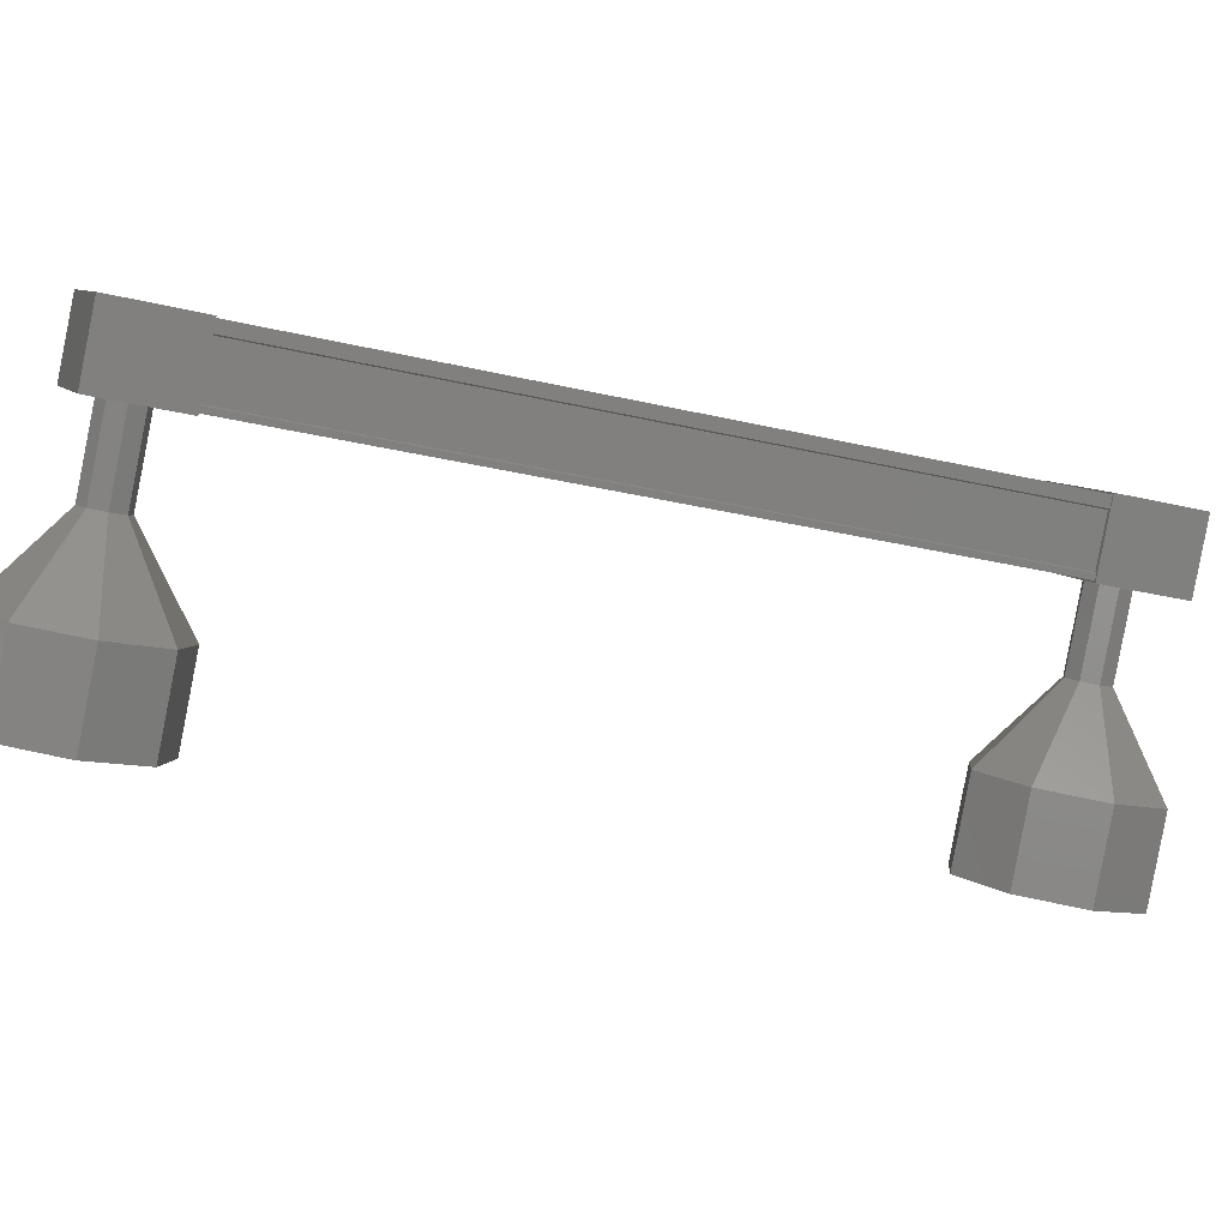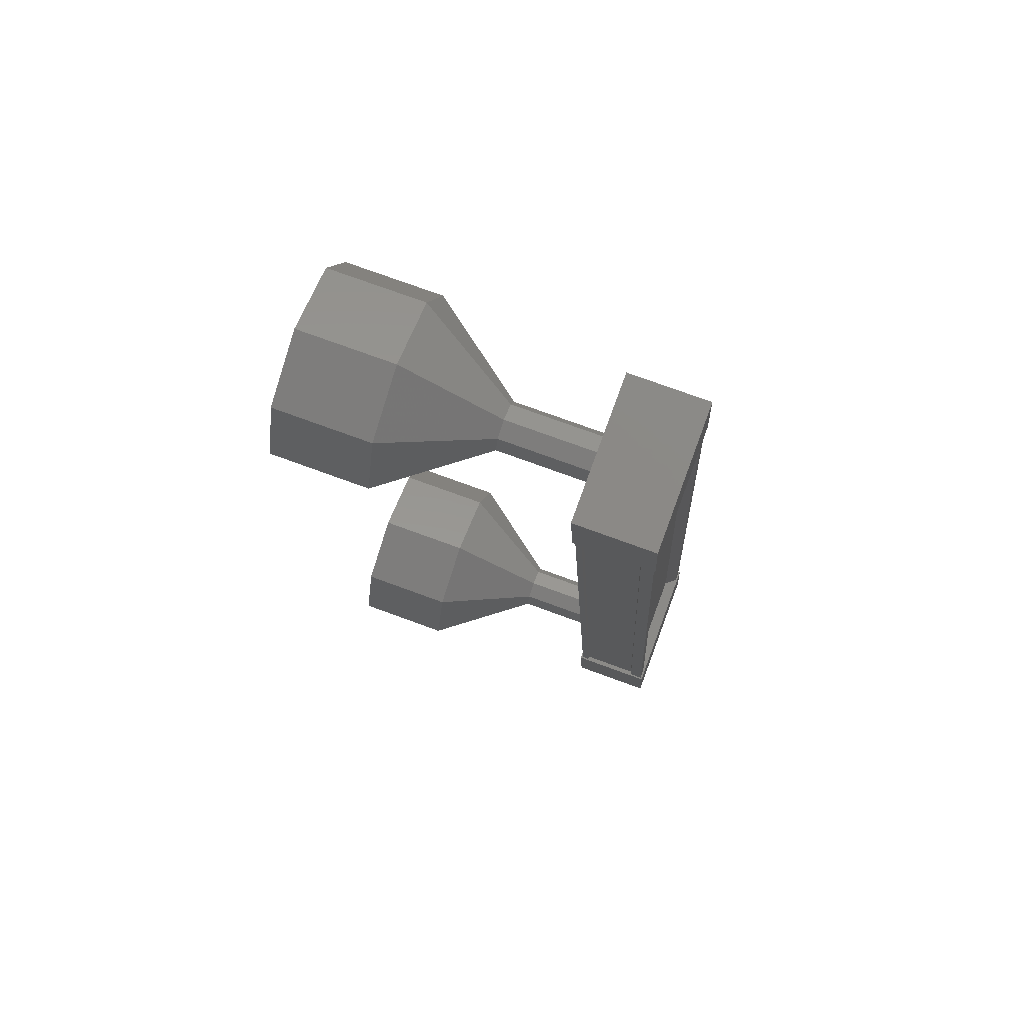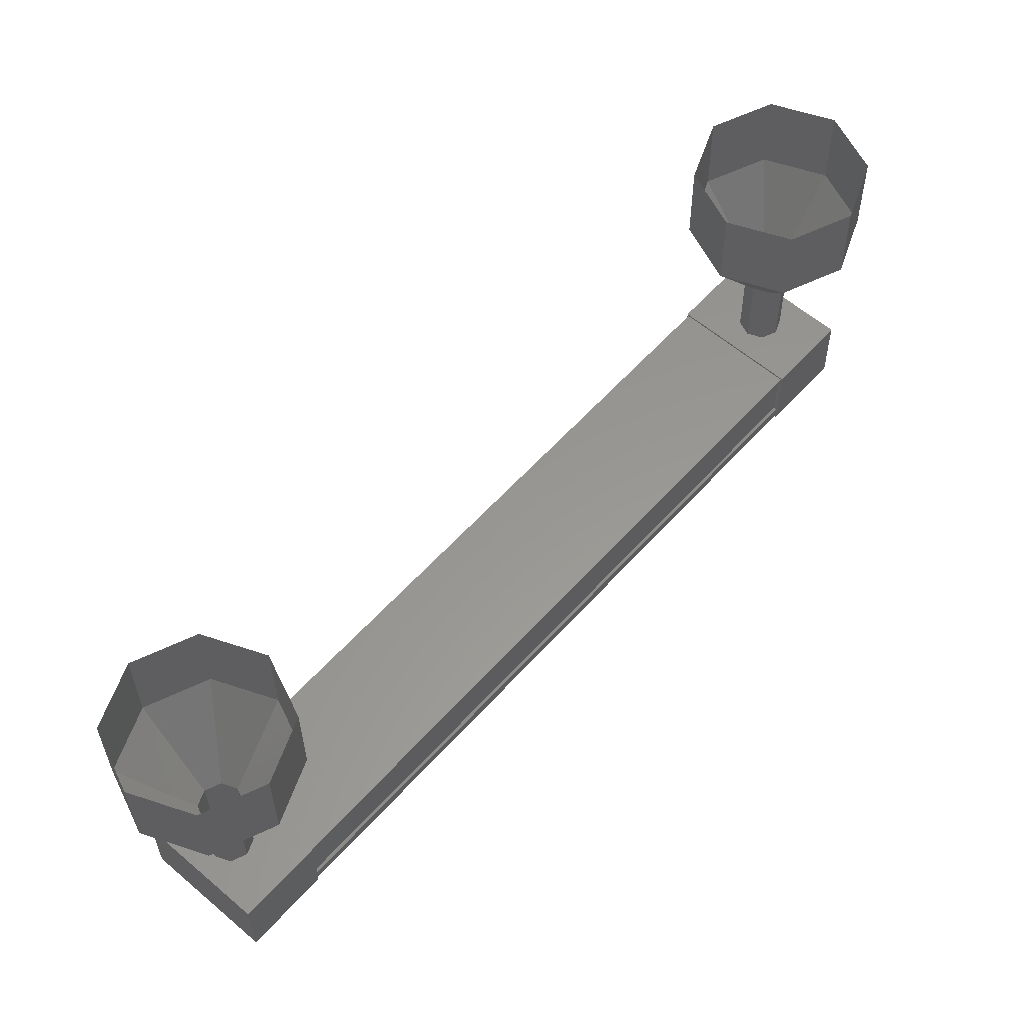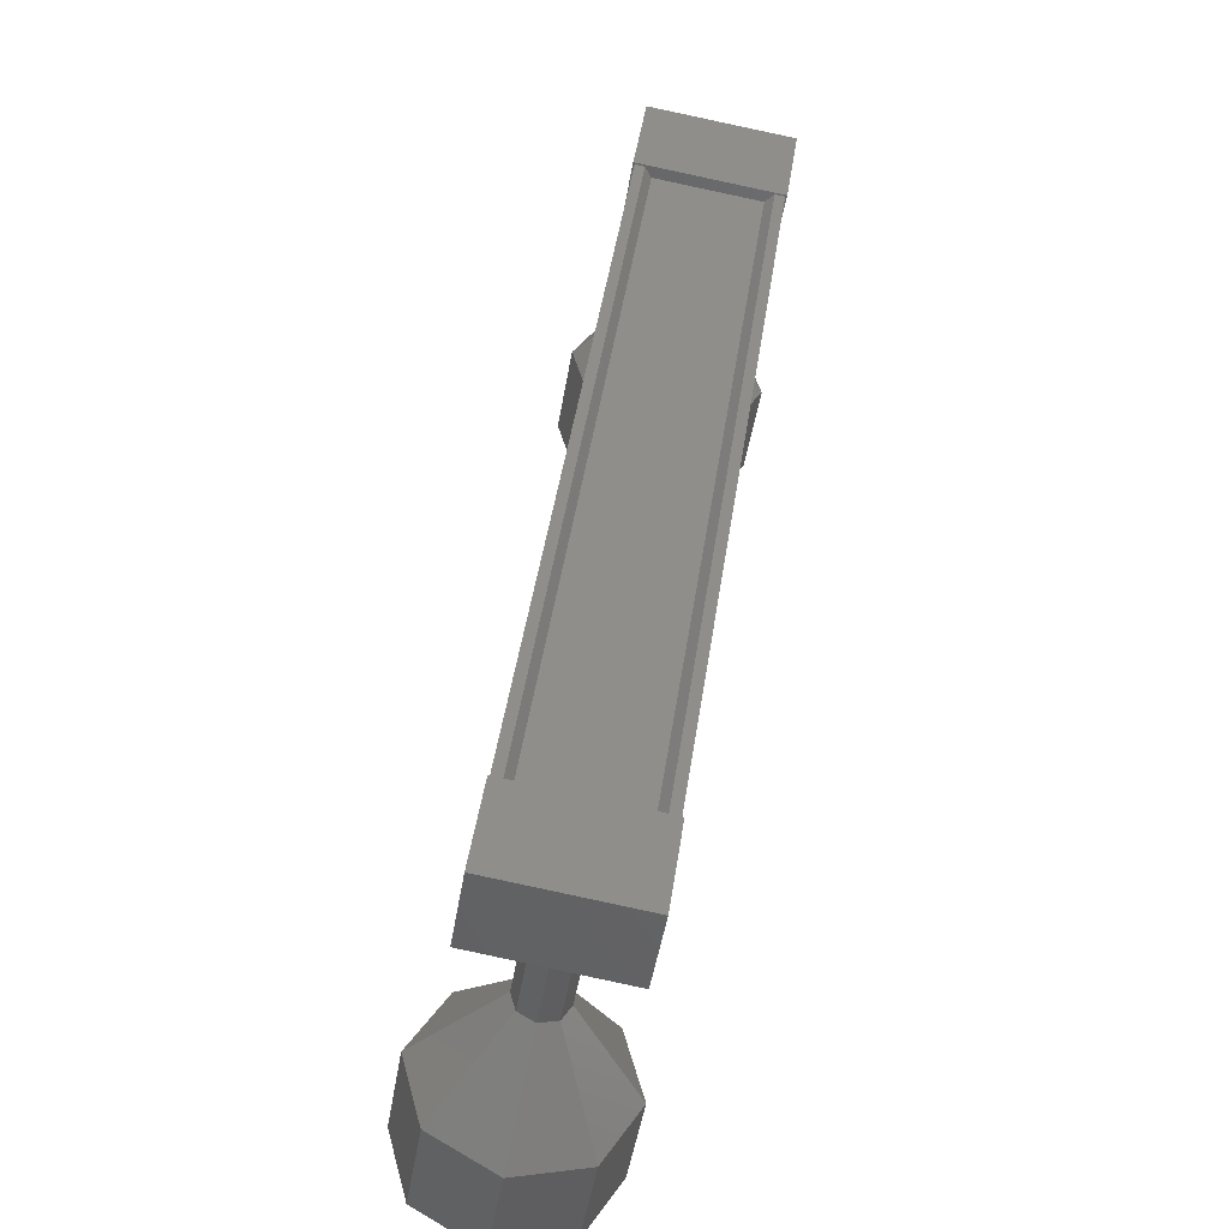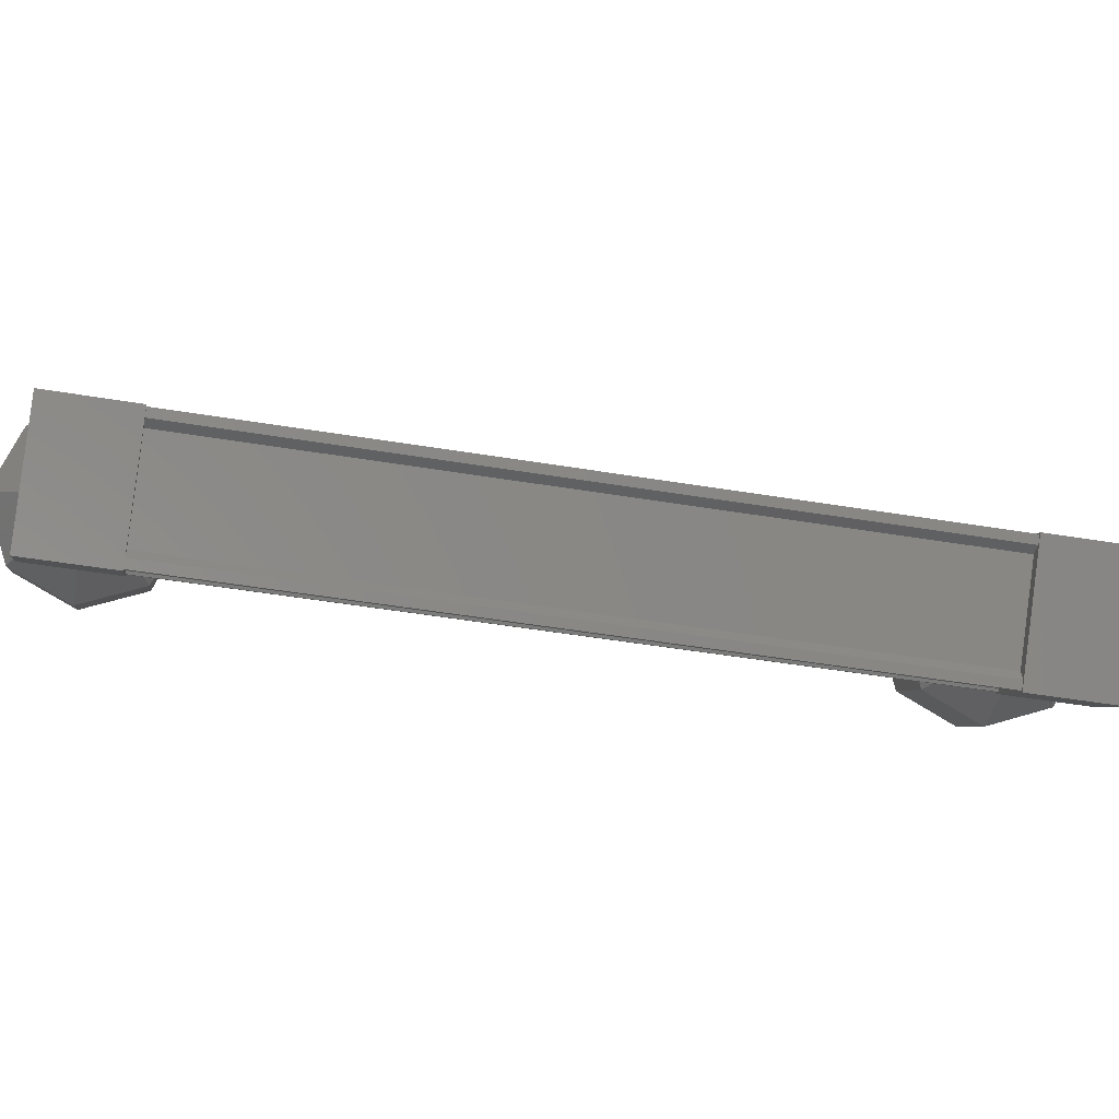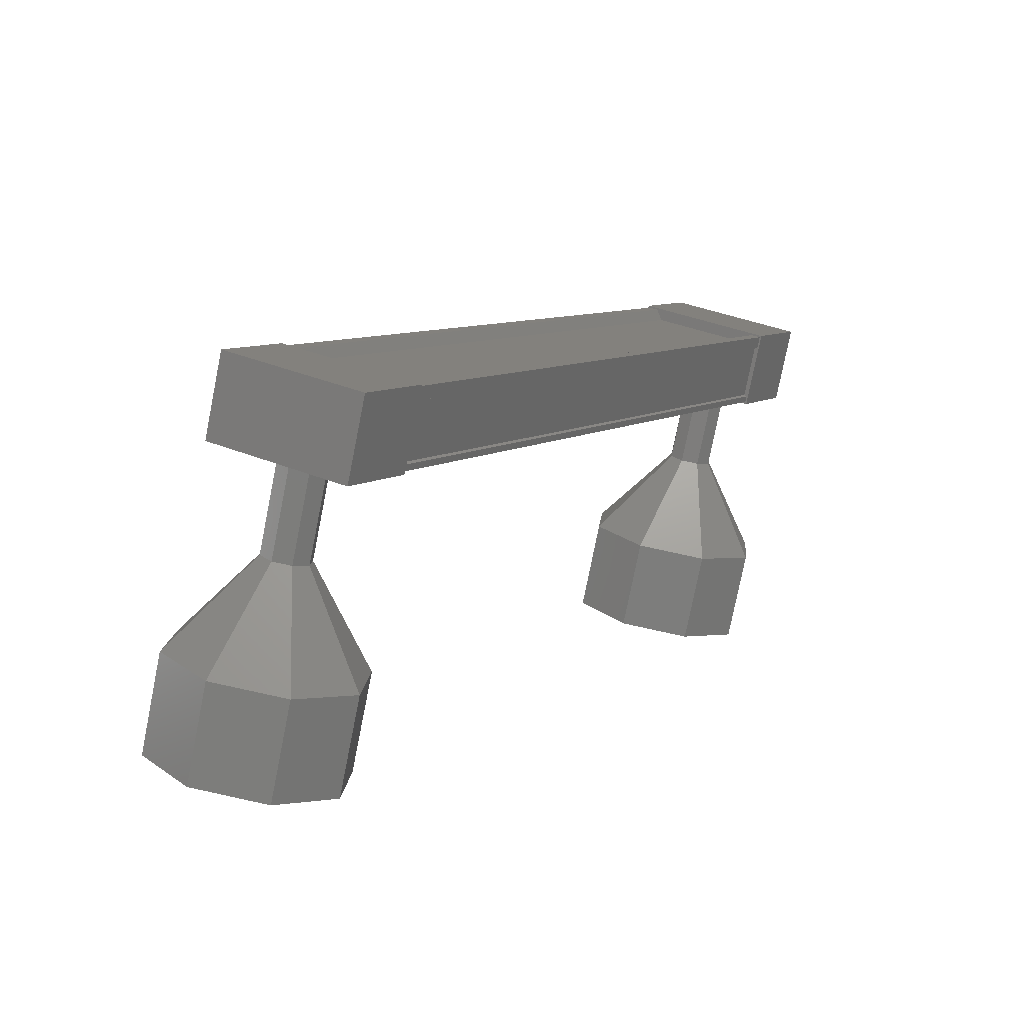
<metadata>
{"format":"stl","ext":"stl","renderer":"f3d","projection":"perspective","resolution":1024,"background":"white","views":[{"elev":-1.2,"azim":113.8,"up":"+Y"},{"elev":36.0,"azim":106.5,"up":"+Z"},{"elev":-19.2,"azim":0.5,"up":"+Z"},{"elev":51.0,"azim":50.0,"up":"+Y"},{"elev":77.3,"azim":138.2,"up":"+Y"},{"elev":17.5,"azim":69.5,"up":"+Y"}]}
</metadata>
<code>
# stl→obj: 119 verts, 152 faces
v -51.98 883.8 -93.16
v -52.04 883.9 -93.13
v -45.91 885.4 -86.36
v -45.99 885.4 -86.29
v -45.02 885.1 -87.1
v -44.96 885.2 -87.18
v -51.09 883.7 -93.95
v -44.88 885.2 -87.24
v -51.01 883.7 -94.02
v -44.88 884.5 -87.09
v -51.01 883 -93.87
v -44.91 884.5 -87.07
v -51.04 883 -93.85
v -51.04 883.6 -93.97
v -45.85 885.2 -86.39
v -51.15 883.6 -93.88
v -51.01 883.6 -93.99
v -44.88 885 -87.22
v -44.91 885 -87.19
v -45.64 885.5 -85.89
v -44.51 884.4 -86.69
v -44.51 885.3 -86.86
v -45.18 885.1 -87.6
v -46.31 885.3 -86.62
v -45.18 884.3 -87.42
v -46.31 884.5 -86.45
v -45.64 884.7 -85.71
v -50.69 883.8 -93.7
v -51.82 884 -92.72
v -50.69 883 -93.52
v -51.82 883.2 -92.55
v -52.49 883 -93.28
v -52.49 883.9 -93.45
v -51.36 883.7 -94.43
v -51.36 882.8 -94.25
v -52.12 883.9 -93.07
v -52.12 883.8 -93.04
v -45.99 885.2 -86.26
v -52.09 883.8 -93.06
v -45.96 885.2 -86.28
v -52.09 883.2 -92.94
v -45.96 884.7 -86.16
v -52.12 883.2 -92.91
v -45.99 884.7 -86.14
v -52.12 883.2 -92.9
v -45.99 884.6 -86.12
v -51.01 882.9 -93.85
v -44.88 884.4 -87.08
v -52.26 881 -93.74
v -52.26 880 -93.53
v -52.6 881.1 -93.07
v -52.6 880.1 -92.86
v -52.35 881.3 -92.36
v -52.35 880.3 -92.15
v -51.66 881.3 -92.03
v -51.66 880.4 -91.82
v -50.94 881.3 -92.27
v -50.94 880.3 -92.07
v -50.6 881.1 -92.95
v -50.6 880.2 -92.74
v -50.85 881 -93.65
v -50.85 880 -93.45
v -51.54 880.9 -93.98
v -51.54 879.9 -93.77
v -45.15 883.5 -86.35
v -45.24 884.6 -86.39
v -45.24 883.6 -86.18
v -45.42 884.6 -86.33
v -45.42 883.6 -86.12
v -45.59 884.6 -86.41
v -45.59 883.6 -86.2
v -45.65 884.5 -86.58
v -45.65 883.5 -86.38
v -45.57 884.5 -86.75
v -45.57 883.5 -86.54
v -45.39 884.5 -86.81
v -45.39 883.5 -86.61
v -45.22 884.5 -86.73
v -45.22 883.5 -86.52
v -45.15 884.5 -86.55
v -44.4 881.6 -85.89
v -44.74 882.7 -85.42
v -44.74 881.8 -85.22
v -45.46 882.8 -85.18
v -45.46 881.8 -84.97
v -46.15 882.7 -85.51
v -46.15 881.7 -85.3
v -46.4 882.6 -86.22
v -46.4 881.6 -86.01
v -46.06 882.4 -86.89
v -46.06 881.4 -86.68
v -45.34 882.4 -87.13
v -45.34 881.4 -86.92
v -44.65 882.4 -86.8
v -44.65 881.5 -86.6
v -44.4 882.6 -86.1
v -45.65 883.6 -86.38
v -45.57 883.5 -86.55
v -45.22 883.5 -86.53
v -45.15 883.6 -86.35
v -51.76 883 -93.6
v -51.76 882.1 -93.39
v -51.85 883.1 -93.43
v -51.85 882.1 -93.23
v -51.78 883.1 -93.26
v -51.78 882.1 -93.05
v -51.61 883.1 -93.18
v -51.61 882.1 -92.97
v -51.43 883.1 -93.24
v -51.43 882.1 -93.03
v -51.35 883.1 -93.4
v -51.35 882.1 -93.2
v -51.41 883 -93.58
v -51.41 882.1 -93.37
v -51.58 883 -93.66
v -51.58 882 -93.46
v -51.76 882.1 -93.4
v -51.61 882.2 -92.97
v -51.41 882.1 -93.38
f 1 2 3
f 3 2 4
f 5 6 7
f 7 6 8
f 8 9 7
f 10 11 12
f 12 11 13
f 13 14 12
f 3 15 1
f 1 15 5
f 5 16 1
f 7 16 5
f 9 8 17
f 17 8 18
f 18 14 17
f 19 14 18
f 12 14 19
f 20 21 22
f 22 21 23
f 23 24 22
f 25 24 23
f 26 24 25
f 25 21 26
f 26 21 27
f 27 21 20
f 20 24 27
f 22 24 20
f 28 29 30
f 30 29 31
f 31 32 30
f 29 32 31
f 33 32 29
f 29 34 33
f 33 34 32
f 32 34 35
f 35 30 32
f 34 30 35
f 28 30 34
f 34 29 28
f 2 36 4
f 4 36 37
f 37 38 4
f 39 38 37
f 40 38 39
f 39 41 40
f 40 41 42
f 42 41 43
f 43 44 42
f 45 44 43
f 46 44 45
f 45 47 46
f 46 47 48
f 48 47 10
f 25 23 21
f 24 26 27
f 47 11 10
f 49 50 51
f 51 50 52
f 52 53 51
f 54 53 52
f 55 53 54
f 54 56 55
f 55 56 57
f 57 56 58
f 58 59 57
f 60 59 58
f 61 59 60
f 60 62 61
f 61 62 63
f 63 62 64
f 64 49 63
f 50 49 64
f 65 66 67
f 67 66 68
f 68 69 67
f 70 69 68
f 71 69 70
f 70 72 71
f 71 72 73
f 73 72 74
f 74 75 73
f 76 75 74
f 77 75 76
f 76 78 77
f 77 78 79
f 79 78 80
f 80 65 79
f 66 65 80
f 81 82 83
f 83 82 84
f 84 85 83
f 86 85 84
f 87 85 86
f 86 88 87
f 87 88 89
f 89 88 90
f 90 91 89
f 92 91 90
f 93 91 92
f 92 94 93
f 93 94 95
f 95 94 96
f 96 81 95
f 82 81 96
f 96 67 82
f 82 67 69
f 69 84 82
f 71 84 69
f 86 84 71
f 71 97 86
f 86 97 88
f 88 97 98
f 98 90 88
f 77 90 98
f 92 90 77
f 77 99 92
f 92 99 94
f 94 99 100
f 100 96 94
f 67 96 100
f 101 102 103
f 103 102 104
f 104 105 103
f 106 105 104
f 107 105 106
f 106 108 107
f 107 108 109
f 109 108 110
f 110 111 109
f 112 111 110
f 113 111 112
f 112 114 113
f 113 114 115
f 115 114 116
f 116 101 115
f 102 101 116
f 116 63 117
f 117 63 49
f 49 104 117
f 51 104 49
f 106 104 51
f 51 53 106
f 106 53 118
f 118 53 55
f 55 110 118
f 57 110 55
f 112 110 57
f 57 59 112
f 112 59 119
f 119 59 61
f 61 116 119
f 63 116 61

</code>
